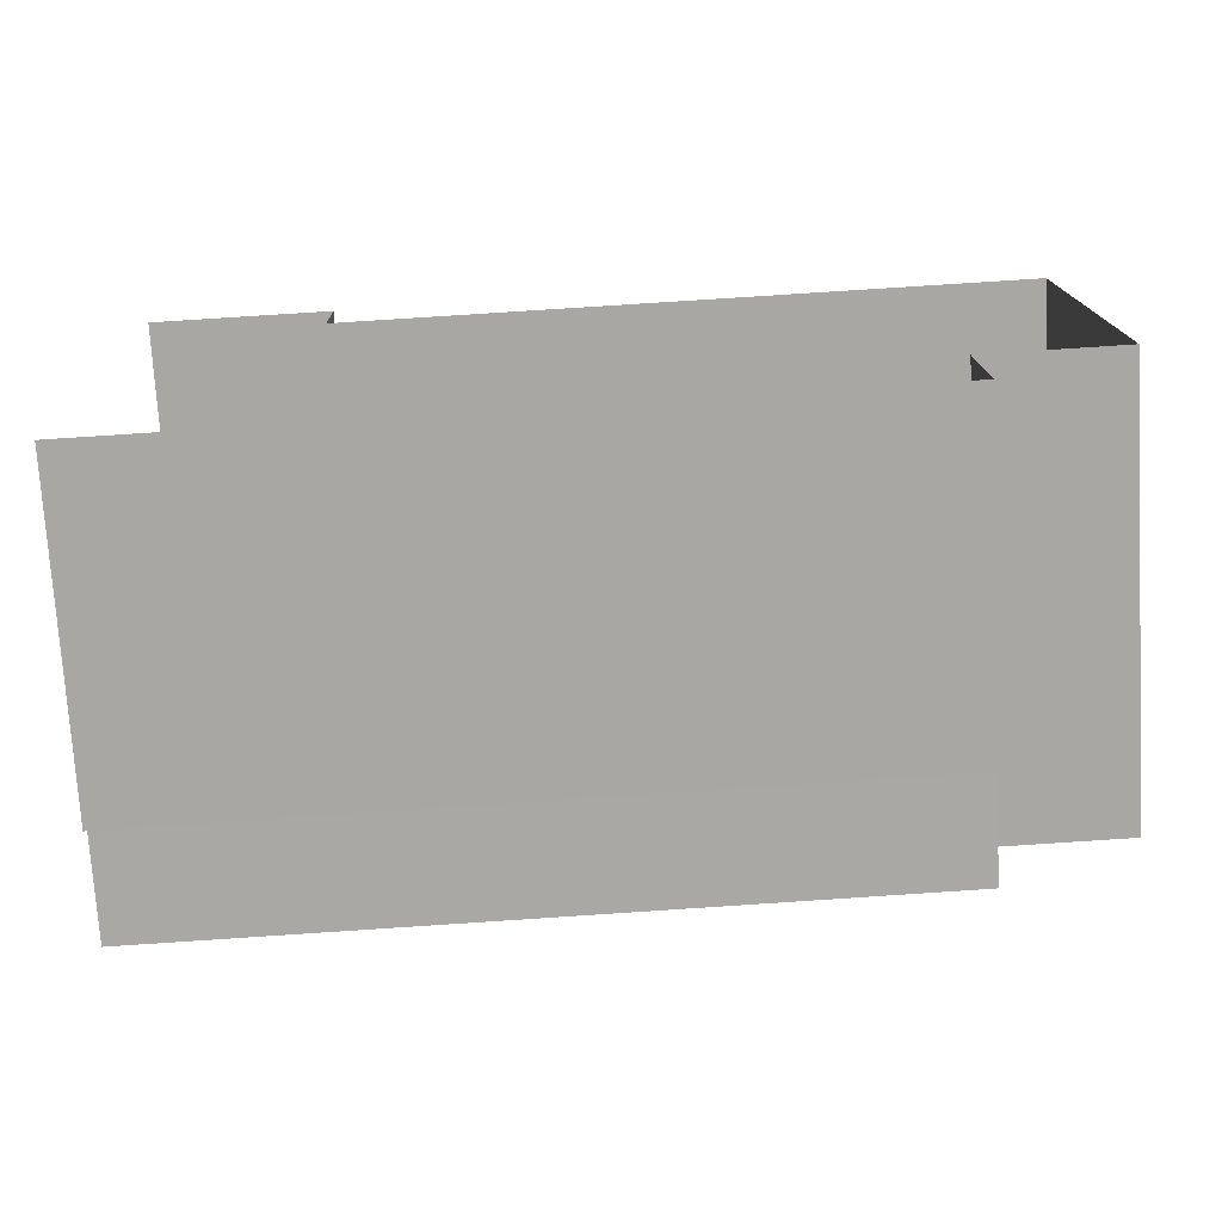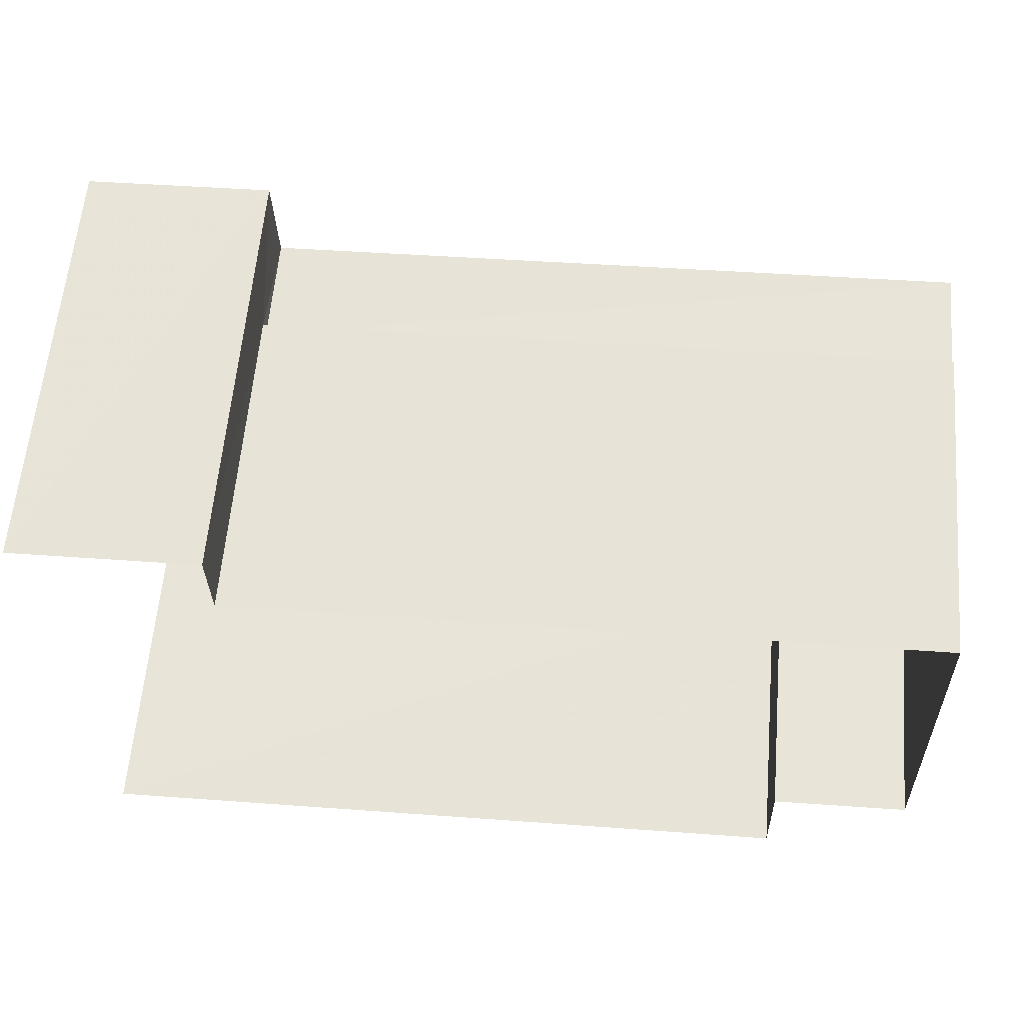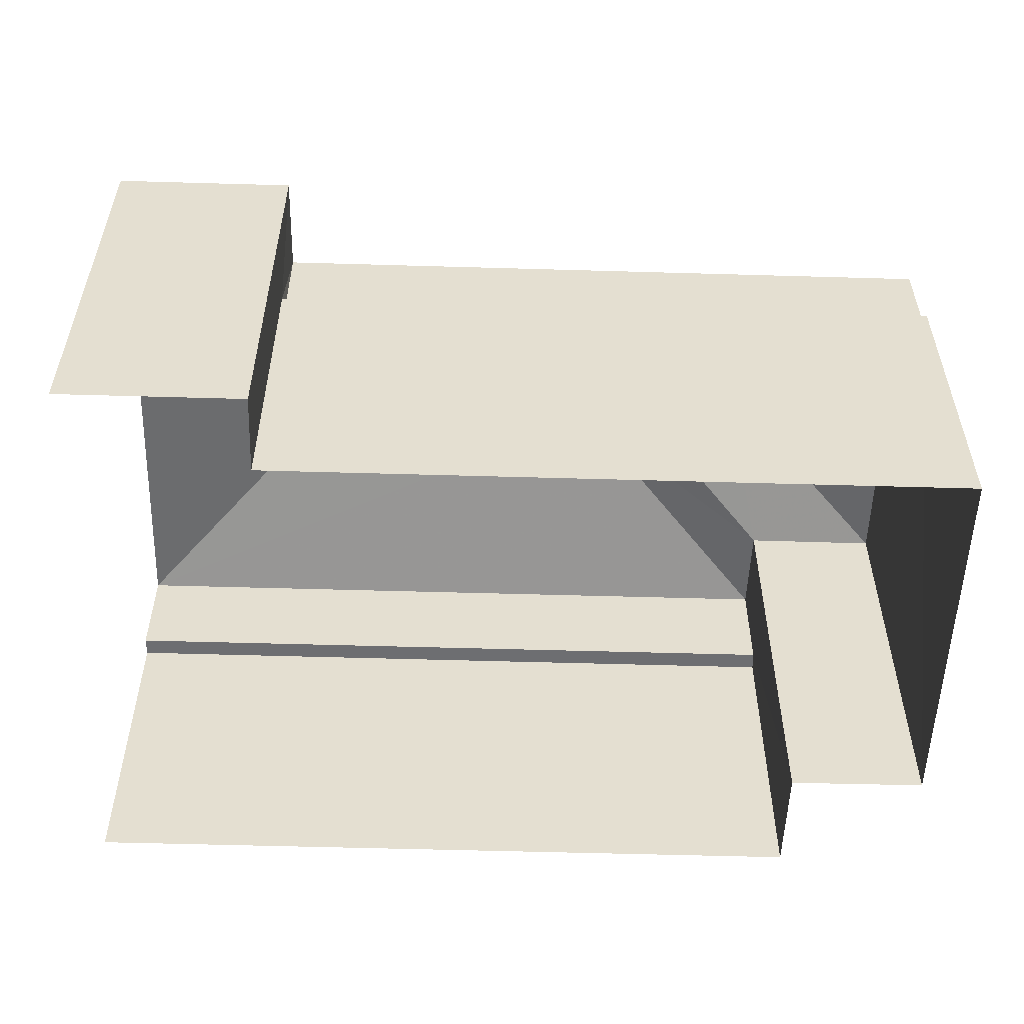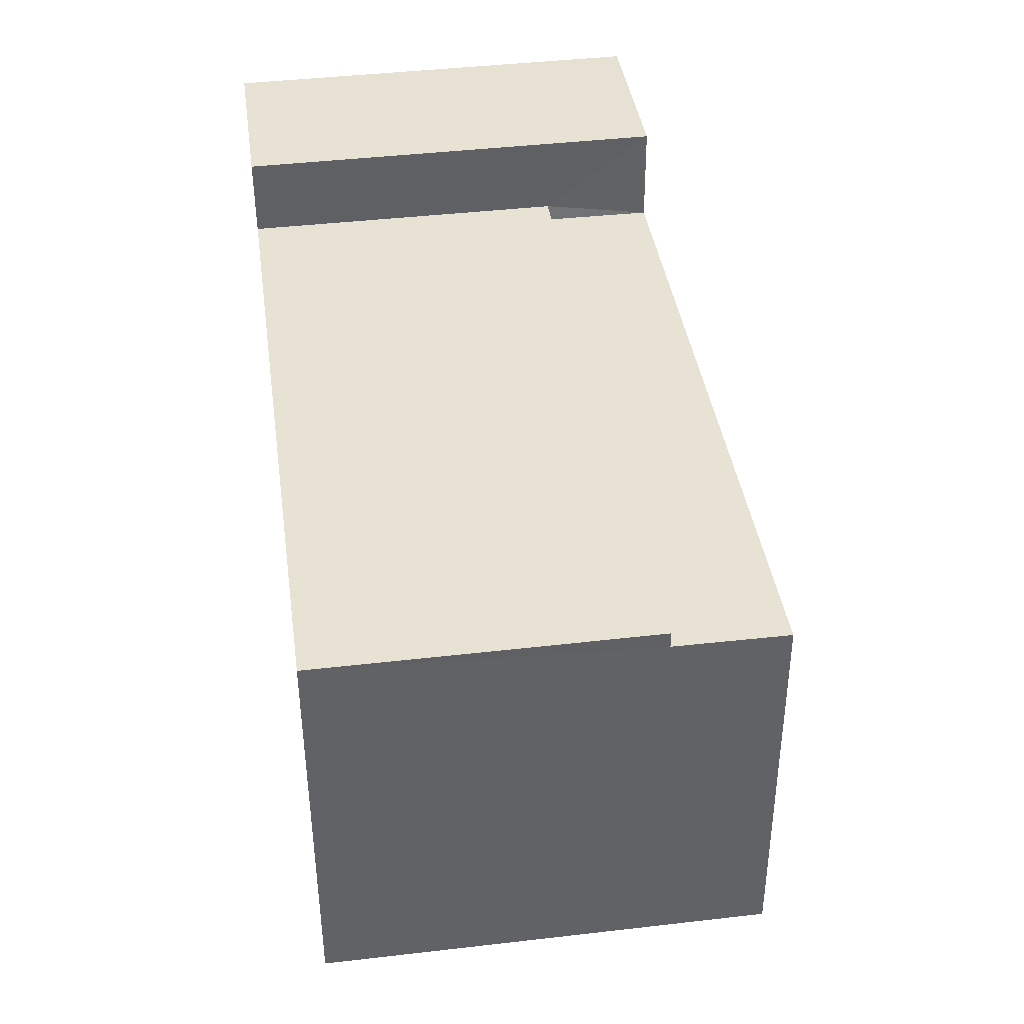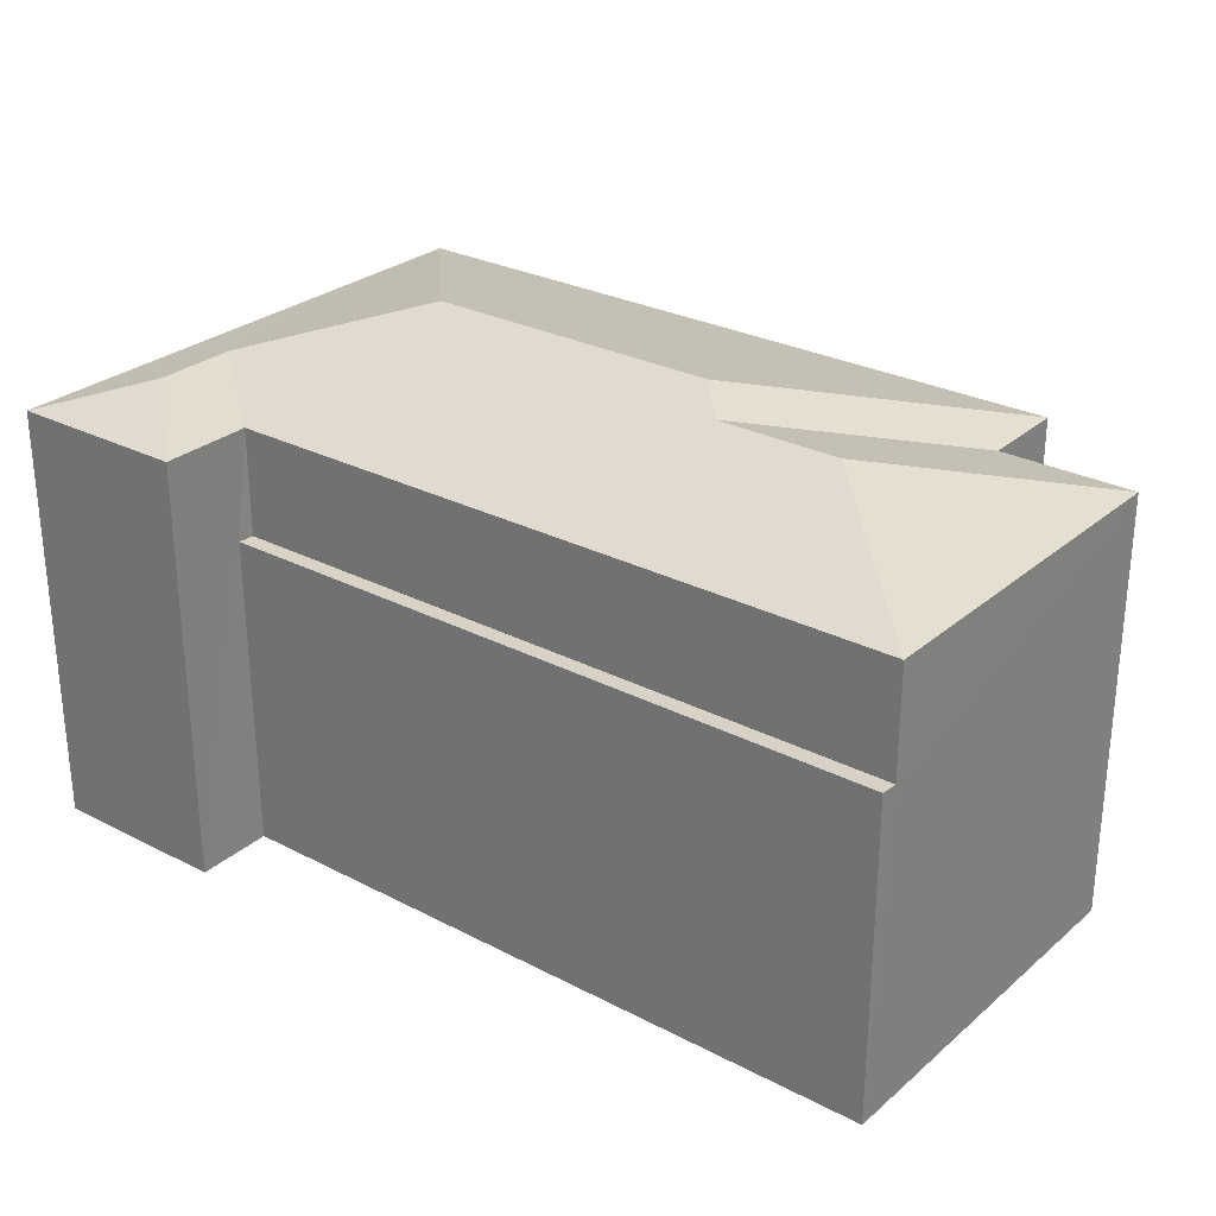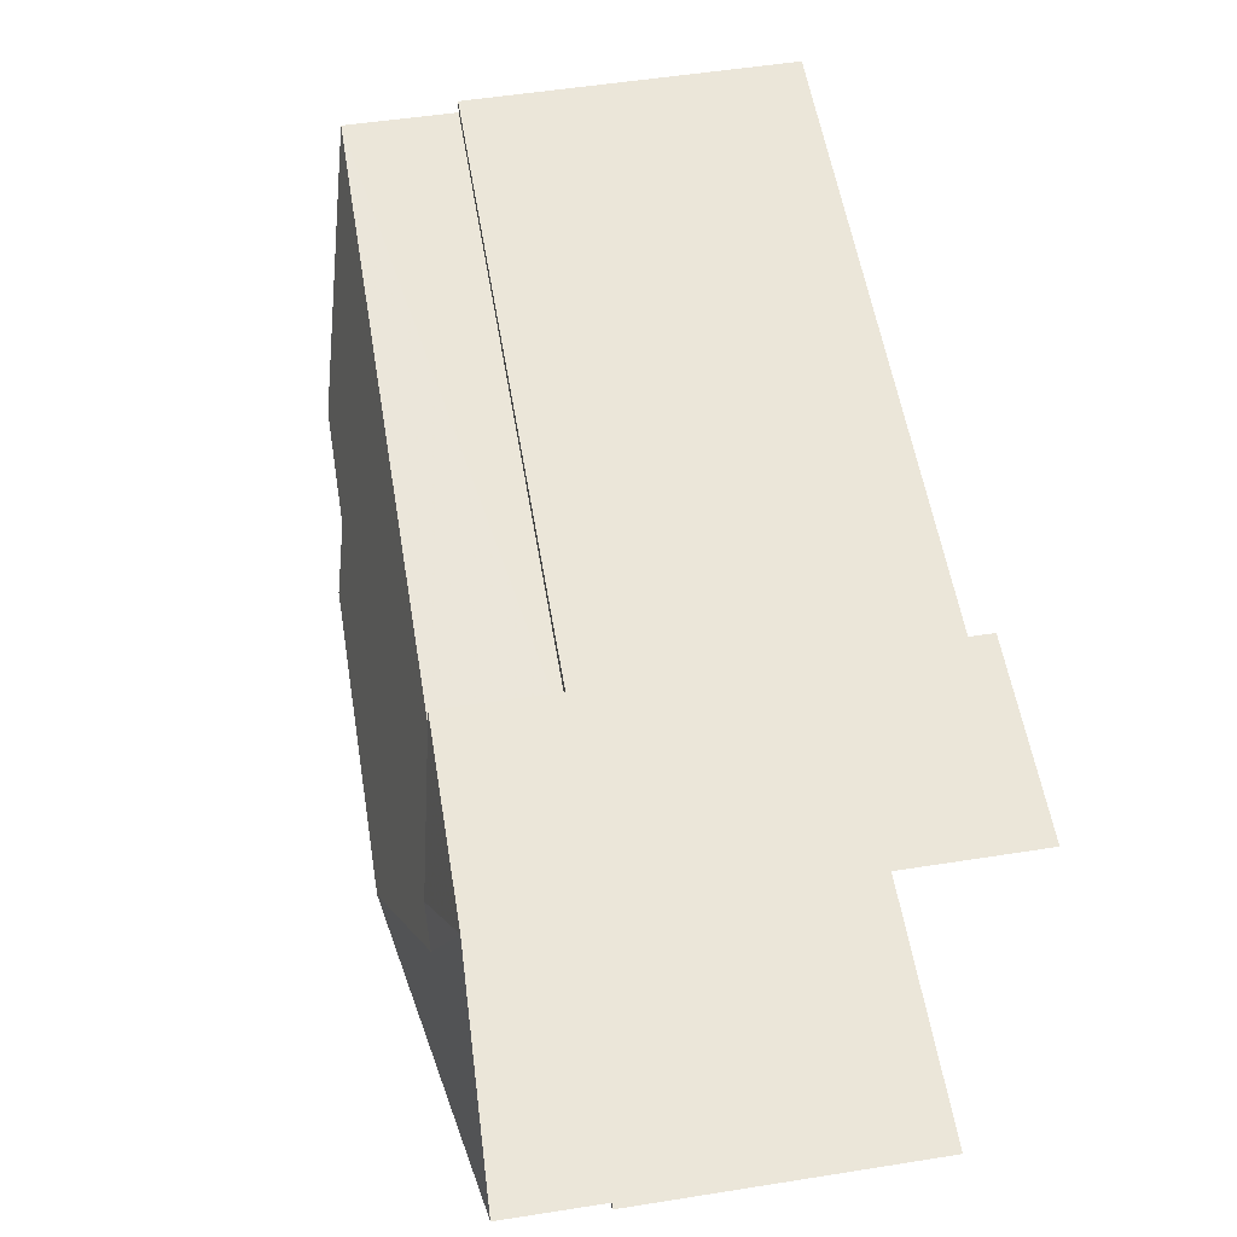
<metadata>
{"format":"obj","ext":"obj","renderer":"f3d","projection":"perspective","resolution":1024,"background":"white","views":[{"elev":-74.5,"azim":-176.6,"up":"+Y"},{"elev":60.5,"azim":-175.2,"up":"+Y"},{"elev":-53.9,"azim":176.7,"up":"+Z"},{"elev":41.5,"azim":-98.0,"up":"+Y"},{"elev":27.8,"azim":-143.2,"up":"+Z"},{"elev":54.9,"azim":80.6,"up":"+Y"}]}
</metadata>
<code>
v -3.737e+05 -1.056e+05 20.1
v -3.737e+05 -1.056e+05 20.1
v -3.737e+05 -1.056e+05 20.11
v -3.737e+05 -1.056e+05 20.11
v -3.737e+05 -1.056e+05 20.11
v -3.737e+05 -1.056e+05 20.1
v -3.737e+05 -1.056e+05 20.11
v -3.737e+05 -1.056e+05 20.1
v -3.737e+05 -1.056e+05 30.27
v -3.737e+05 -1.056e+05 29.79
v -3.737e+05 -1.056e+05 29.79
v -3.737e+05 -1.056e+05 29.79
v -3.737e+05 -1.056e+05 30.27
v -3.737e+05 -1.056e+05 31.11
v -3.737e+05 -1.056e+05 29.79
v -3.737e+05 -1.056e+05 27.34
v -3.737e+05 -1.056e+05 27.34
v -3.737e+05 -1.056e+05 27.34
v -3.737e+05 -1.056e+05 27.34
v -3.737e+05 -1.056e+05 29.79
v -3.737e+05 -1.056e+05 30.85
v -3.737e+05 -1.056e+05 29.79
v -3.737e+05 -1.056e+05 31.12
v -3.737e+05 -1.056e+05 30.85
v -3.737e+05 -1.056e+05 29.79
v -3.737e+05 -1.056e+05 29.79
v -3.737e+05 -1.056e+05 27.34
v -3.737e+05 -1.056e+05 27.34
v -3.737e+05 -1.056e+05 27.34
v -3.737e+05 -1.056e+05 27.34
f 1 2 3
f 3 4 5
f 1 6 2
f 7 8 5
f 8 1 5
f 5 1 3
f 19 2 10
f 10 15 19
f 3 2 19
f 18 3 19
f 9 10 11
f 9 11 12
f 13 9 12
f 13 10 9
f 14 15 13
f 13 15 10
f 16 17 18
f 19 16 18
f 20 21 22
f 13 12 14
f 14 12 23
f 24 12 22
f 24 22 21
f 23 12 24
f 25 26 23
f 24 25 23
f 27 28 29
f 30 27 29
f 21 25 24
f 21 20 25
f 23 26 15
f 14 23 15
f 5 25 20
f 7 5 20
f 19 15 26
f 16 19 26
f 22 30 29
f 22 12 30
f 4 16 5
f 5 16 25
f 4 17 16
f 25 16 26
f 1 8 28
f 27 1 28
f 17 4 3
f 18 17 3
f 20 29 7
f 7 29 8
f 20 22 29
f 8 29 28
f 6 27 11
f 11 27 12
f 6 1 27
f 12 27 30
f 11 2 6
f 11 10 2

</code>
